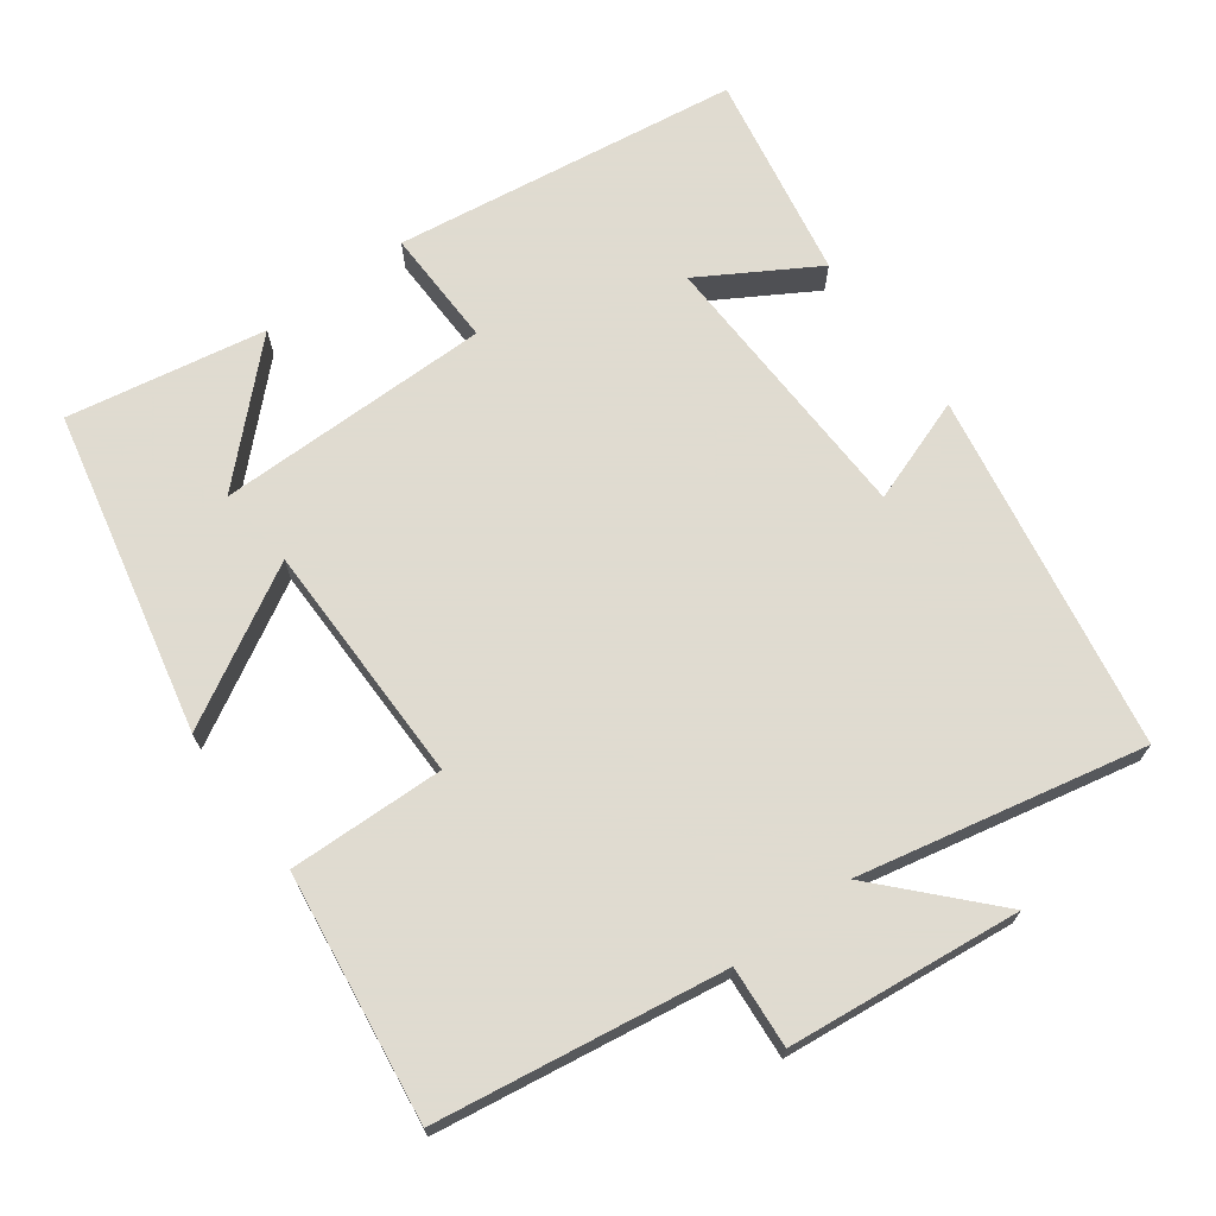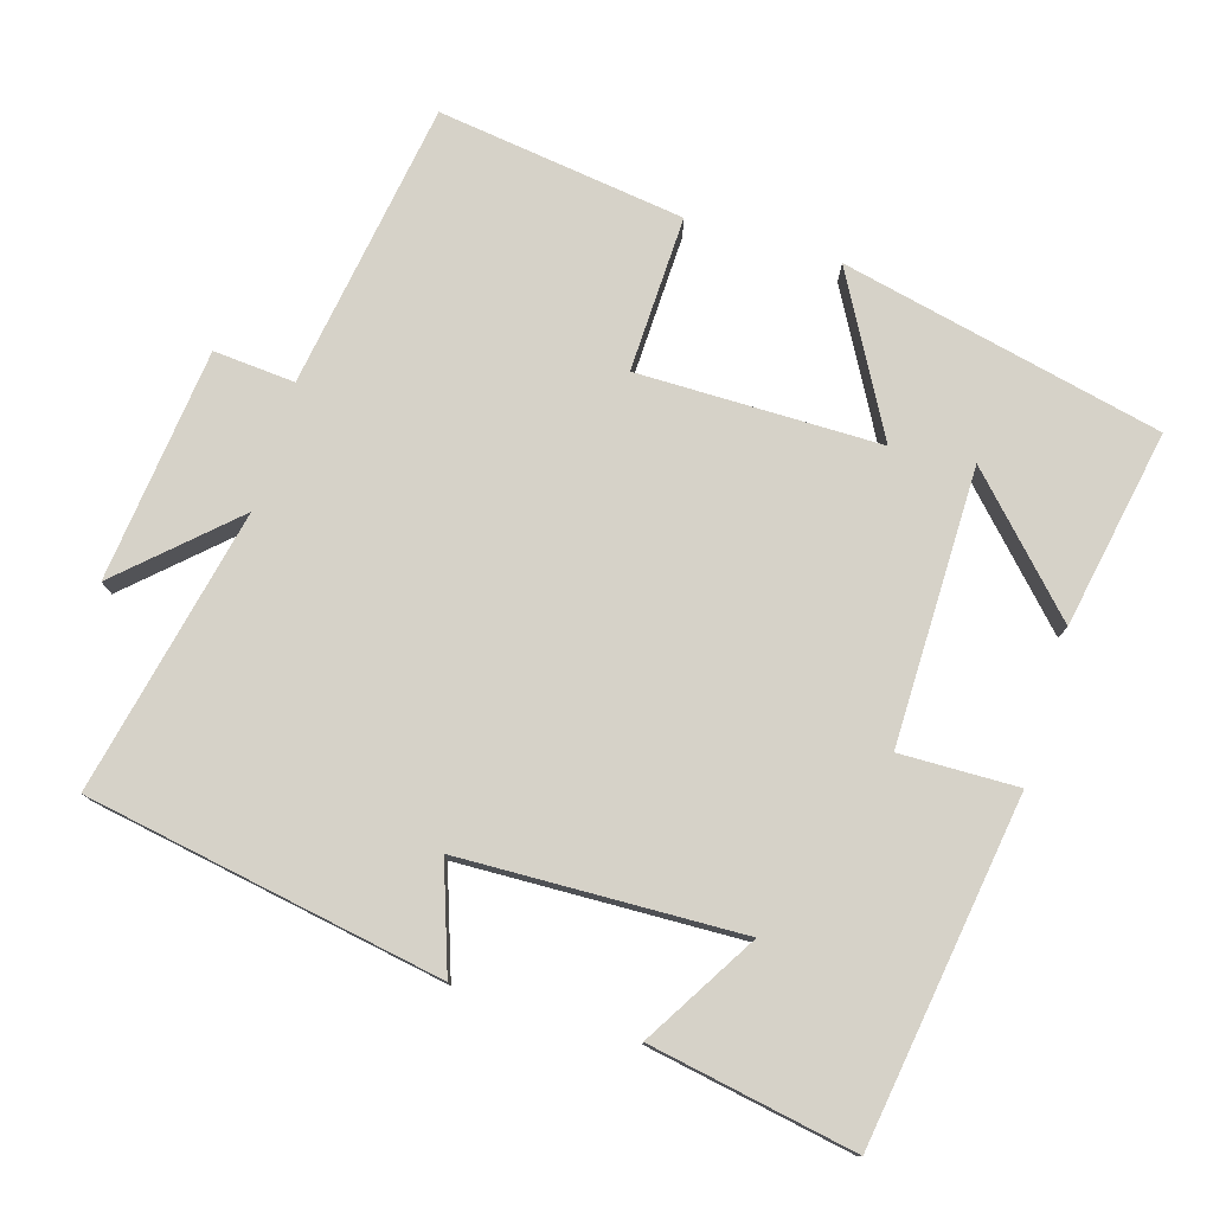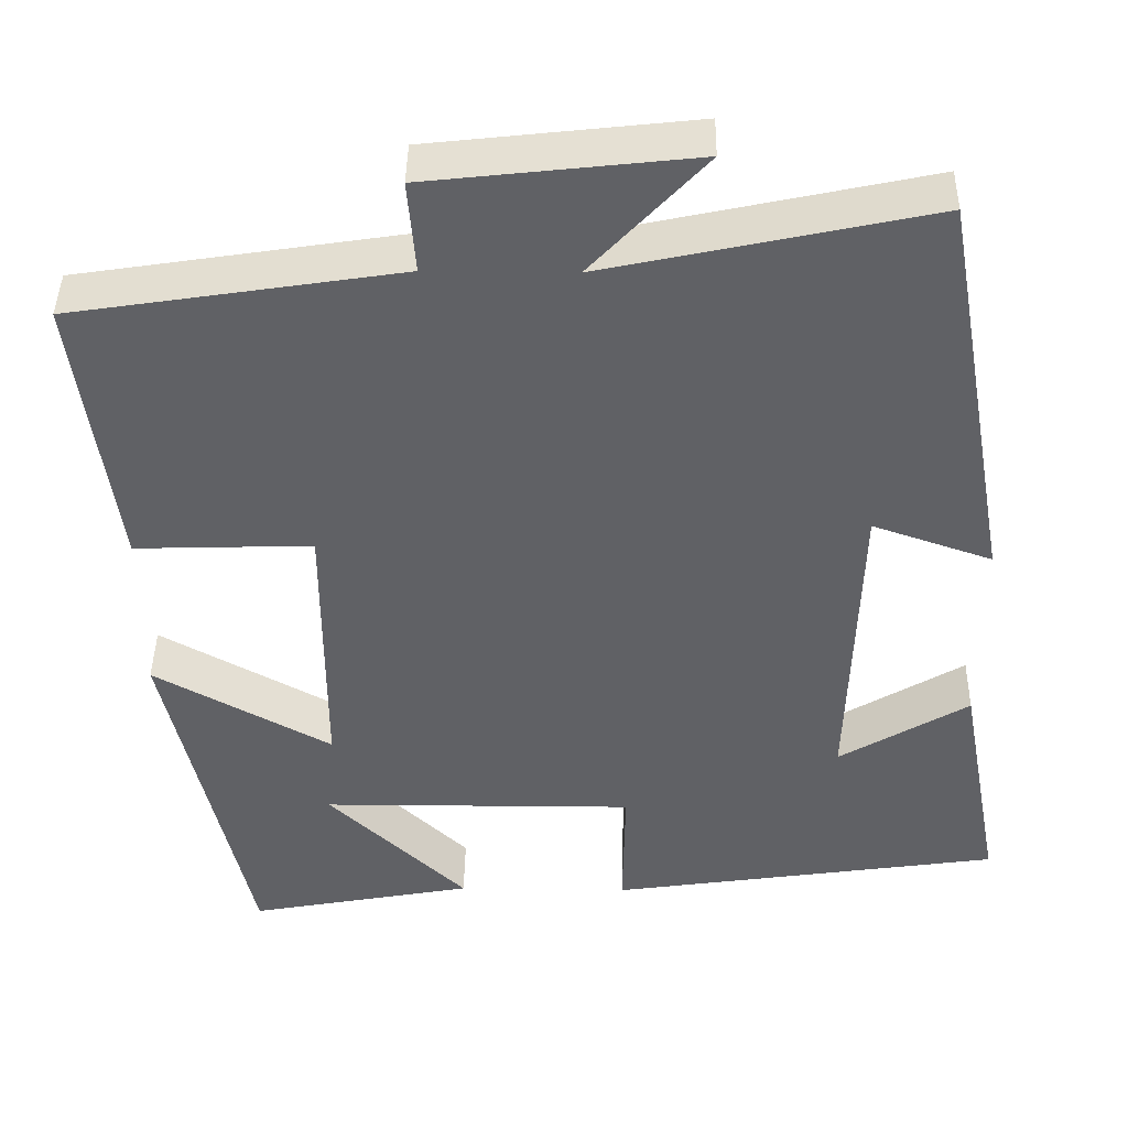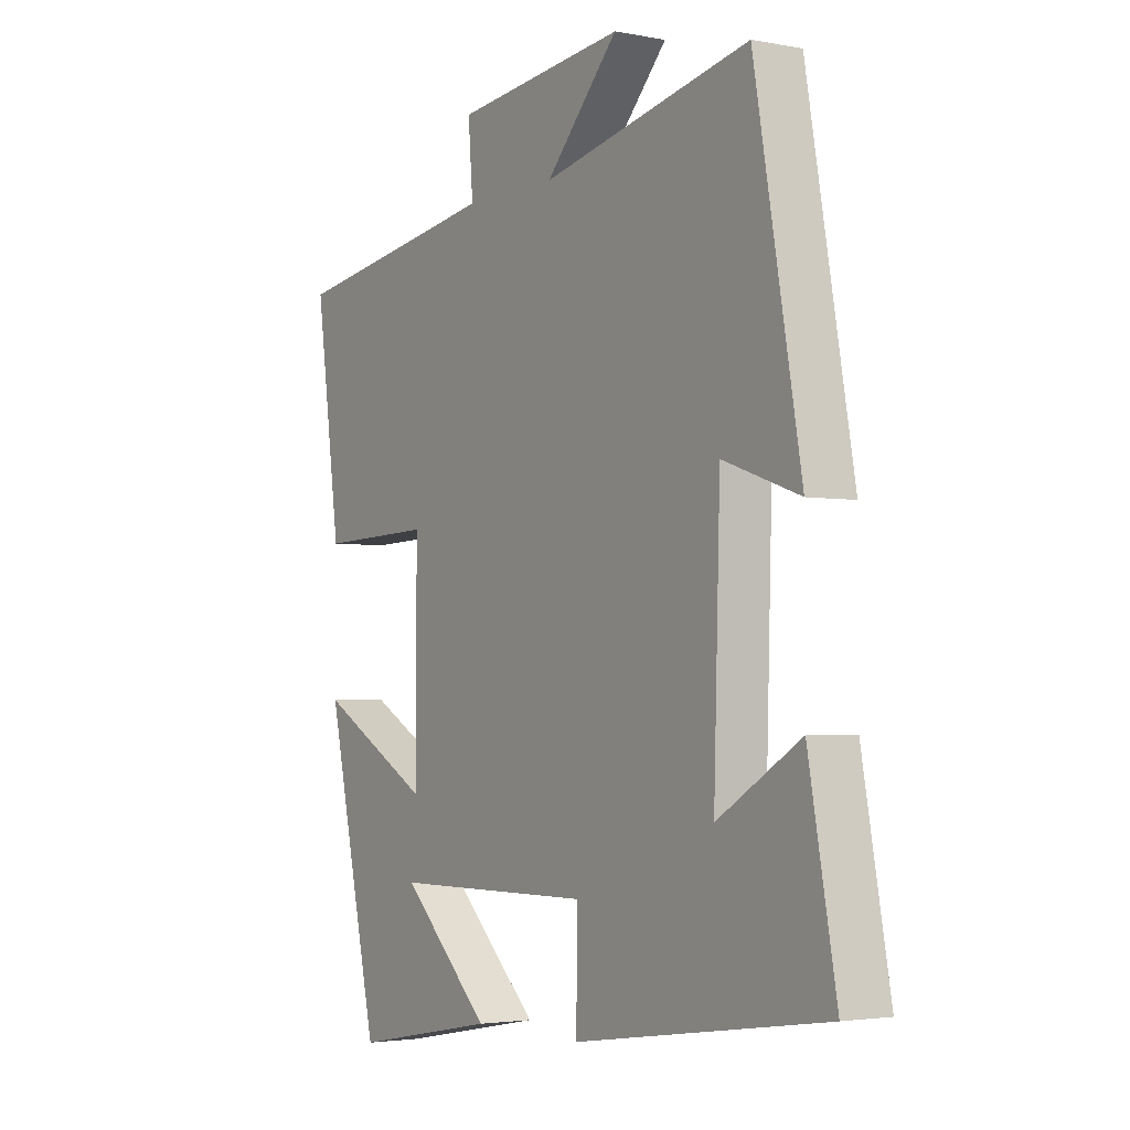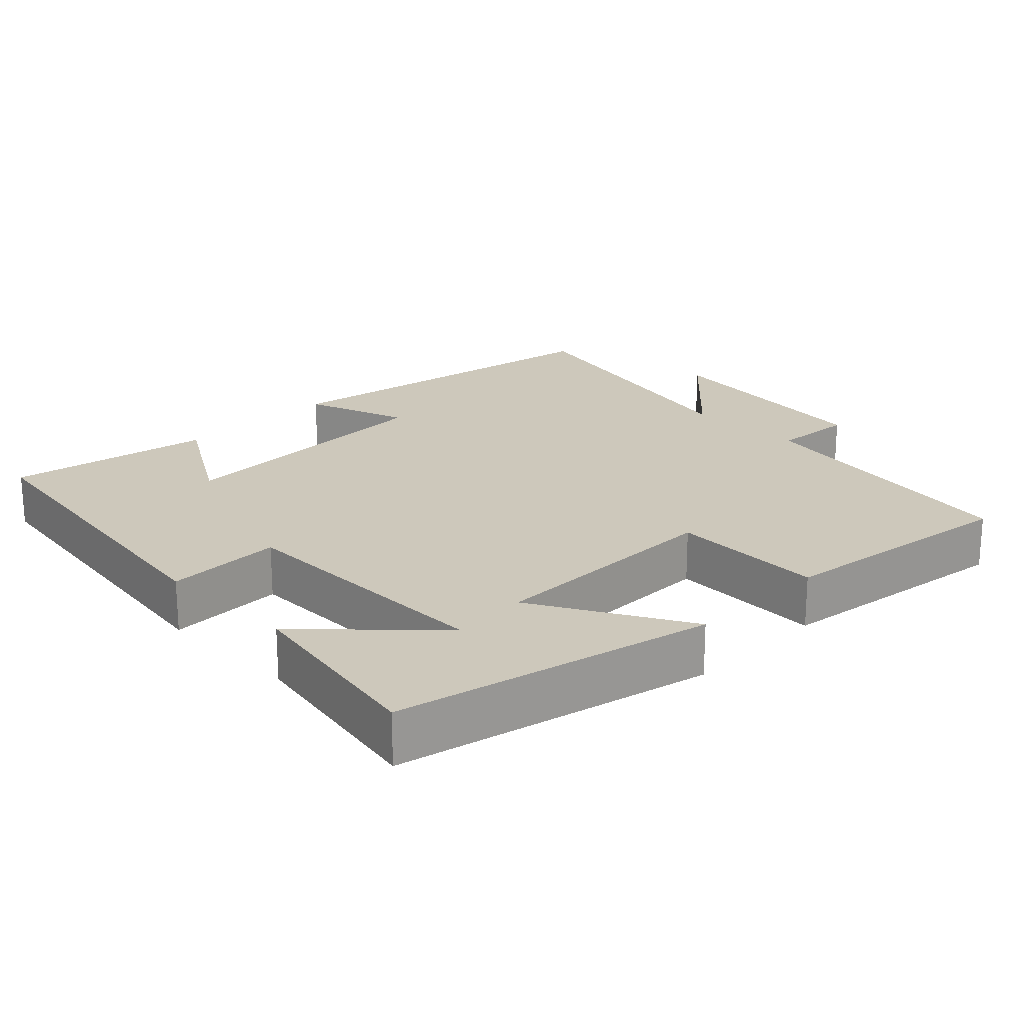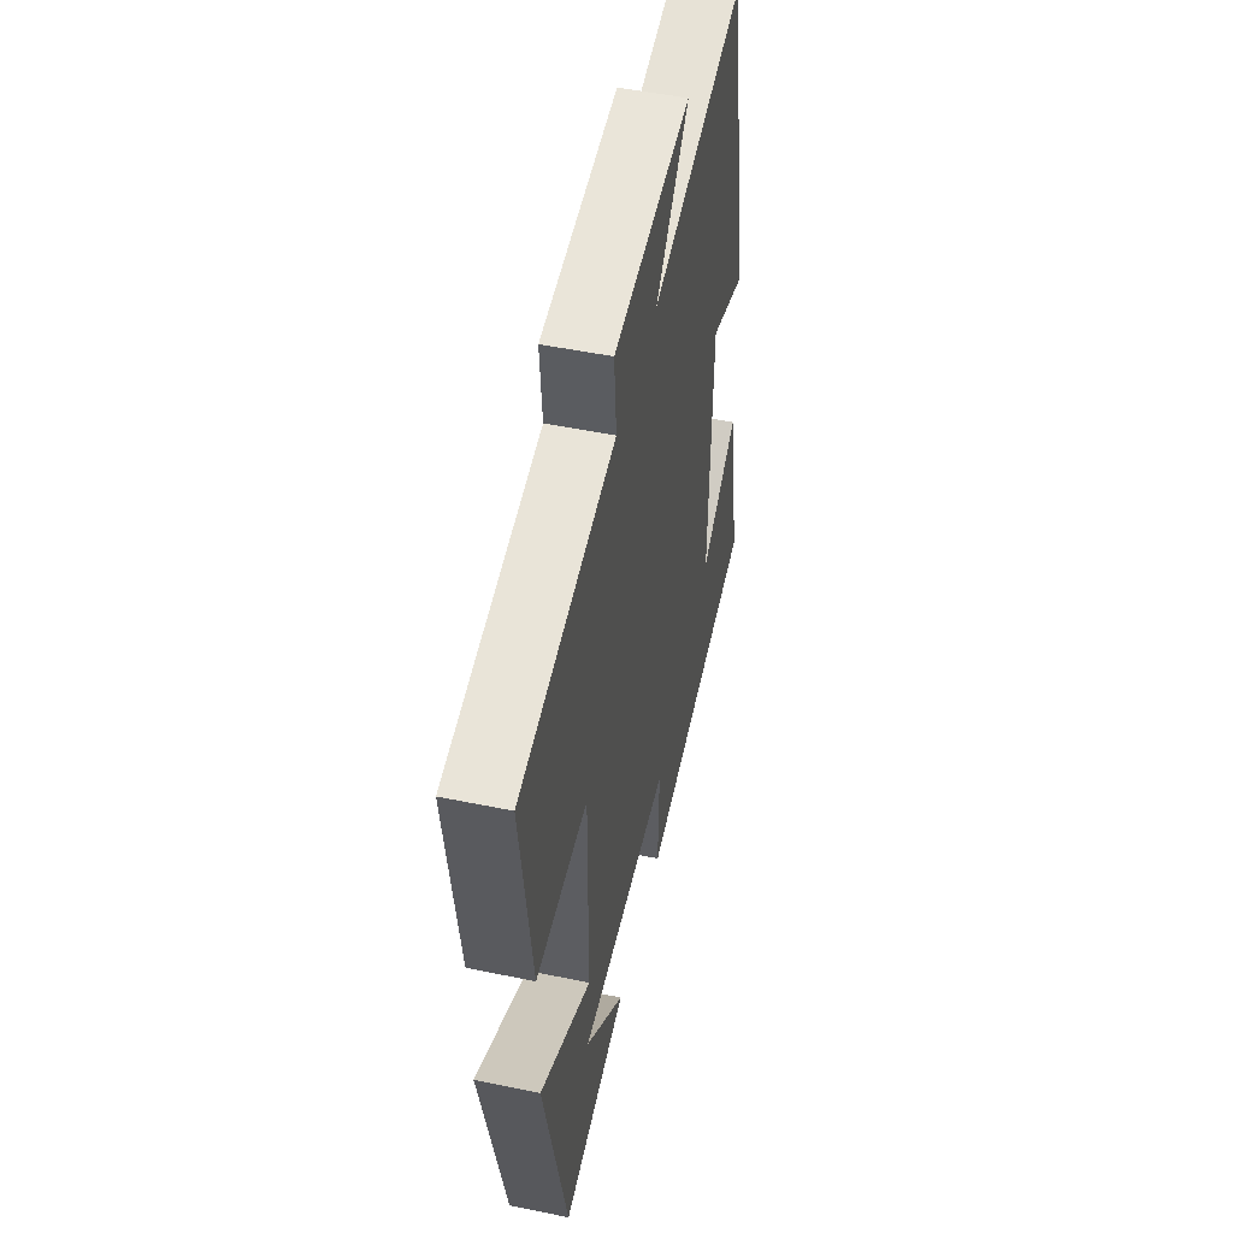
<metadata>
{"format":"obj","ext":"obj","renderer":"f3d","projection":"perspective","resolution":1024,"background":"white","views":[{"elev":70.2,"azim":-36.6,"up":"+Y"},{"elev":77.7,"azim":106.8,"up":"+Y"},{"elev":42.6,"azim":0.9,"up":"+Z"},{"elev":-3.0,"azim":56.7,"up":"+Z"},{"elev":21.8,"azim":-135.0,"up":"+Y"},{"elev":50.1,"azim":-77.2,"up":"+Z"}]}
</metadata>
<code>
v 0.413 0.07 0.585
v 0.5 0.07 0.095
v 0.356 0.07 0.145
v 0.344 0.07 -0.241
v 0.5 0.07 -0.147
v 0.552 0.07 -0.43
v 0.079 0.07 -0.5
v 0.082 0.07 -0.338
v -0.296 0.07 -0.34
v -0.129 0.07 -0.5
v -0.401 0.07 -0.551
v -0.5 0.07 -0.11
v -0.286 0.07 -0.229
v -0.286 0.07 0.105
v -0.5 0.07 0.098
v -0.547 0.07 0.438
v -0.152 0.07 0.5
v -0.161 0.07 0.612
v 0.159 0.07 0.648
v 0.022 0.07 0.5
v 0.413 0 0.585
v 0.5 0 0.095
v 0.356 0 0.145
v 0.344 0 -0.241
v 0.5 0 -0.147
v 0.552 0 -0.43
v 0.079 0 -0.5
v 0.082 0 -0.338
v -0.296 0 -0.34
v -0.129 0 -0.5
v -0.401 0 -0.551
v -0.5 0 -0.11
v -0.286 0 -0.229
v -0.286 0 0.105
v -0.5 0 0.098
v -0.547 0 0.438
v -0.152 0 0.5
v -0.161 0 0.612
v 0.159 0 0.648
v 0.022 0 0.5
f 17 18 19 20
f 16 17 20
f 15 16 20
f 14 15 20
f 13 14 20 1
f 11 12 13
f 9 10 11
f 9 11 13
f 8 9 13 1
f 4 5 6 7
f 3 4 7 8
f 1 2 3
f 1 3 8
f 40 39 38 37
f 40 37 36
f 40 36 35
f 40 35 34
f 21 40 34 33
f 33 32 31
f 31 30 29
f 33 31 29
f 21 33 29 28
f 27 26 25 24
f 28 27 24 23
f 23 22 21
f 28 23 21
f 1 21 22 2
f 2 22 23 3
f 3 23 24 4
f 4 24 25 5
f 5 25 26 6
f 6 26 27 7
f 7 27 28 8
f 8 28 29 9
f 9 29 30 10
f 10 30 31 11
f 11 31 32 12
f 12 32 33 13
f 13 33 34 14
f 14 34 35 15
f 15 35 36 16
f 16 36 37 17
f 17 37 38 18
f 18 38 39 19
f 19 39 40 20
f 20 40 21 1

</code>
